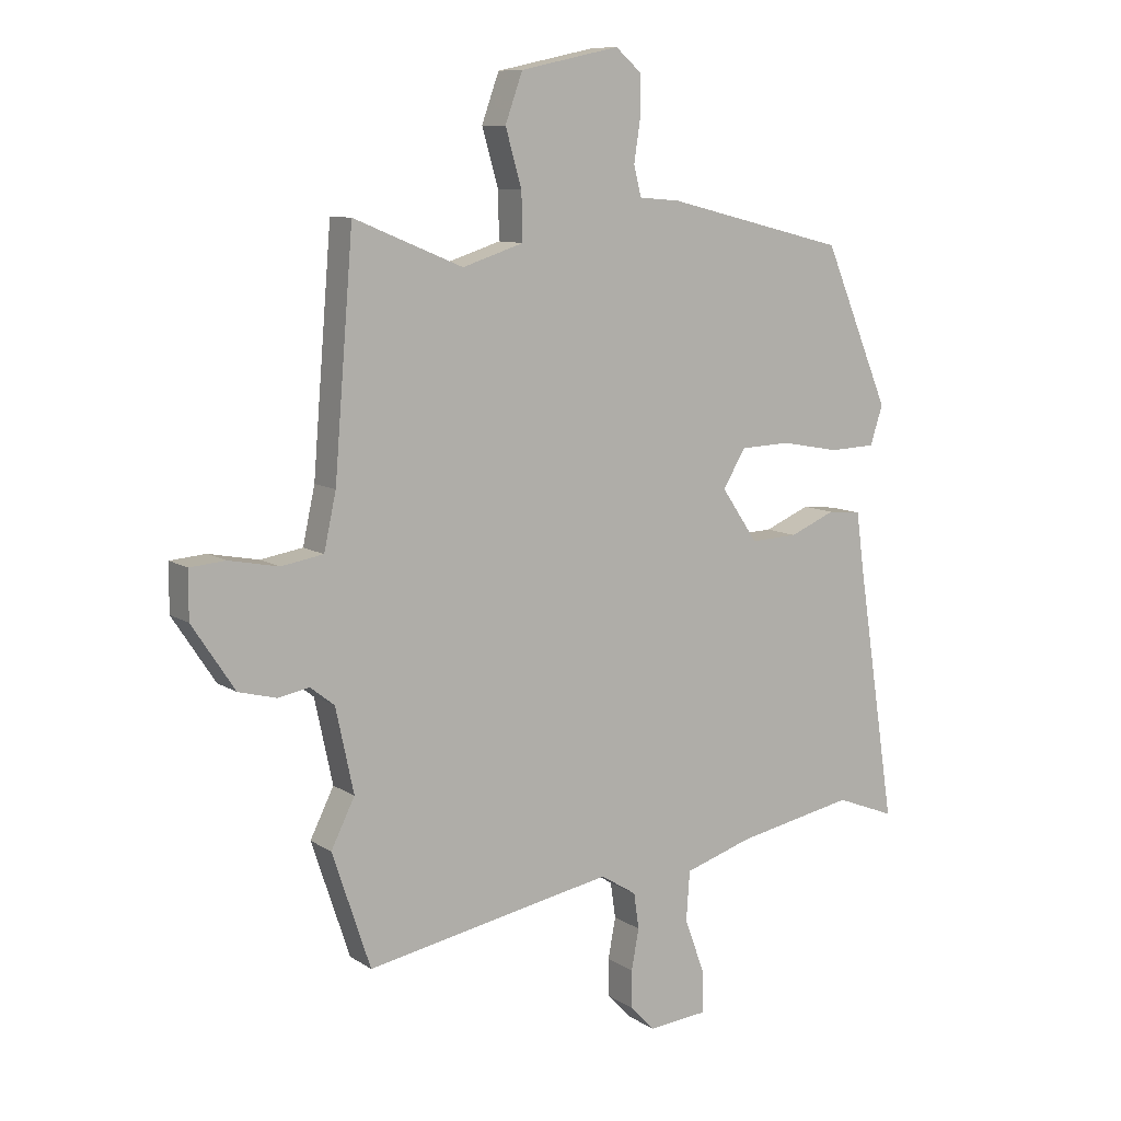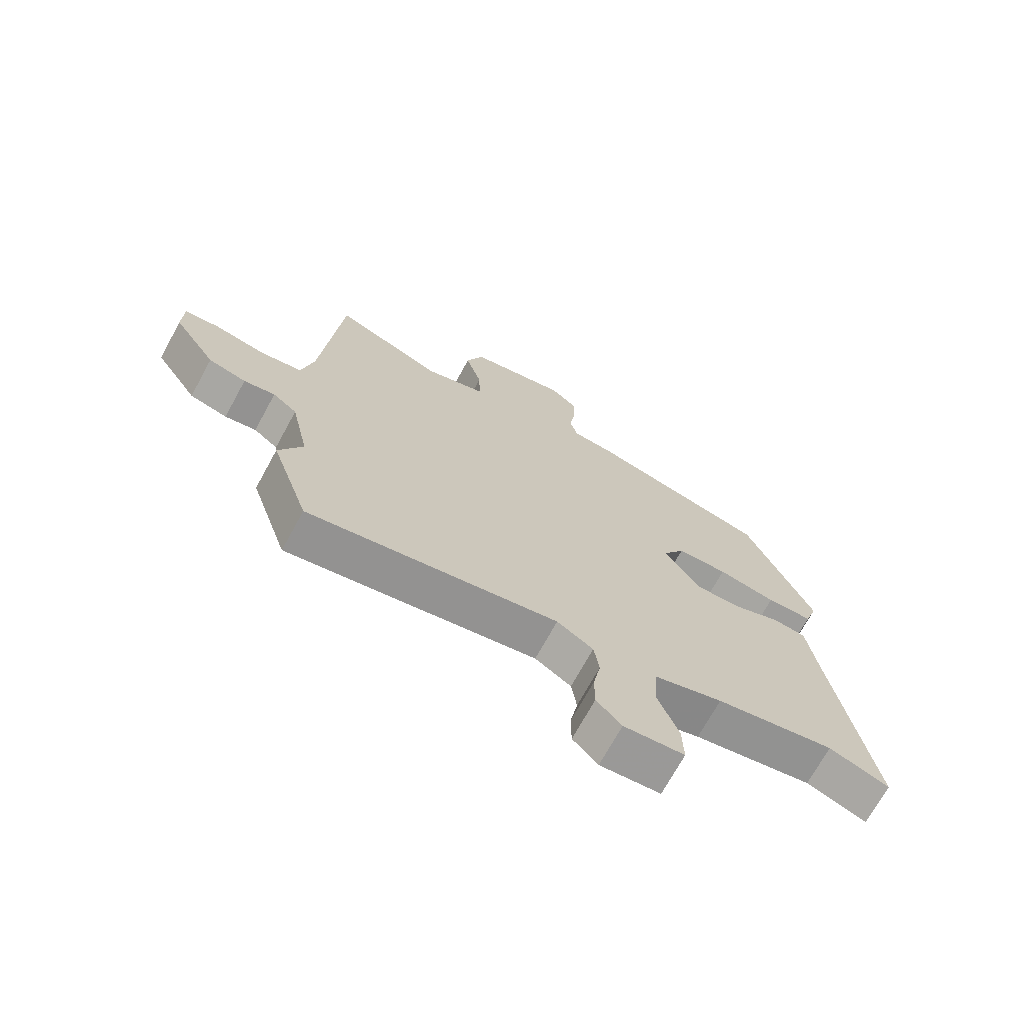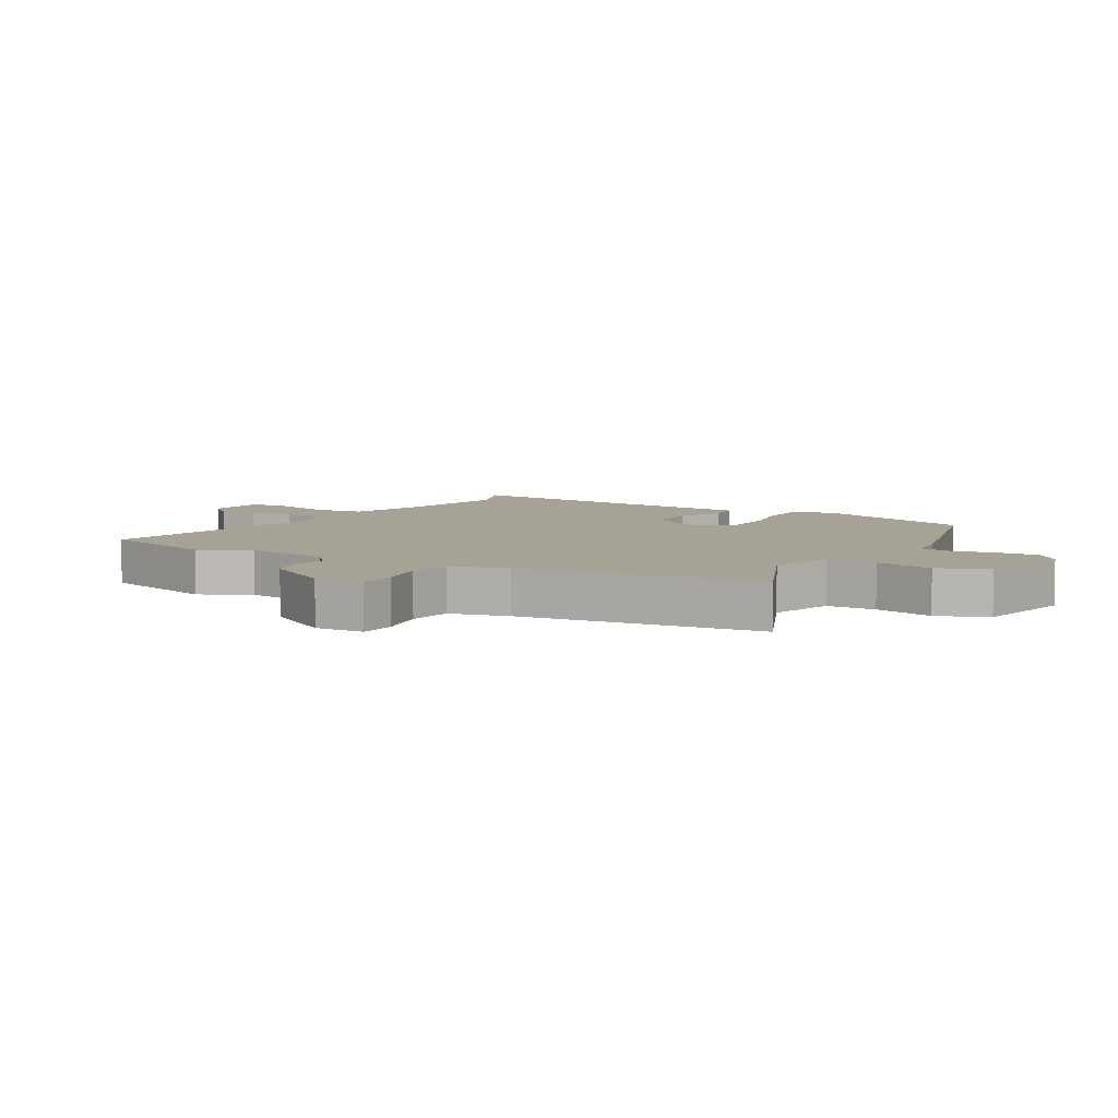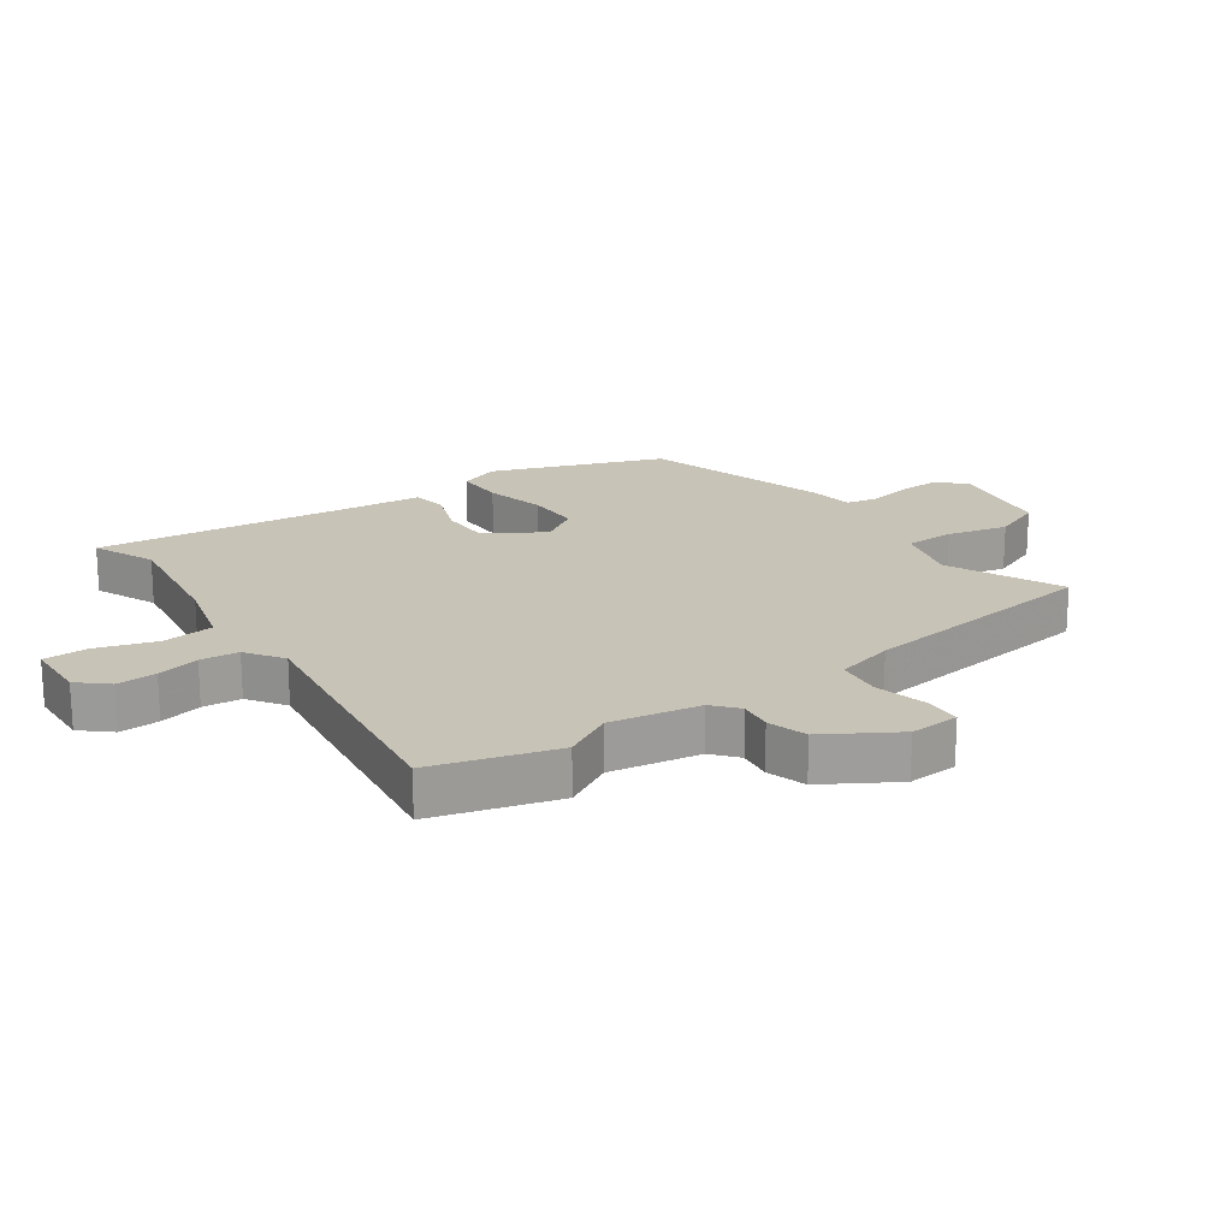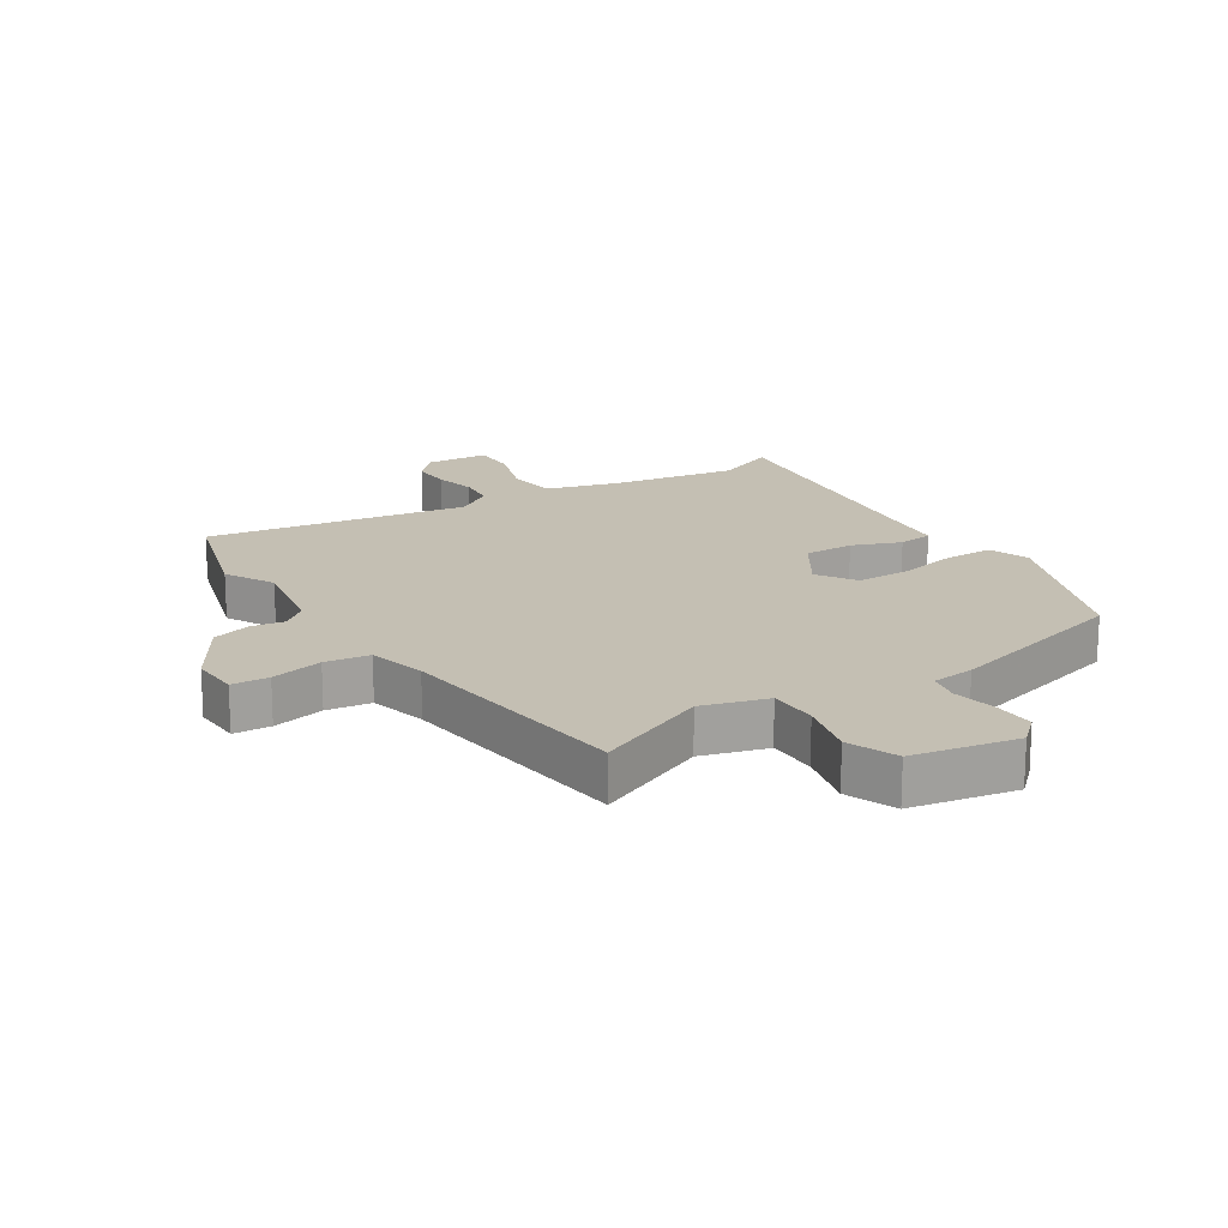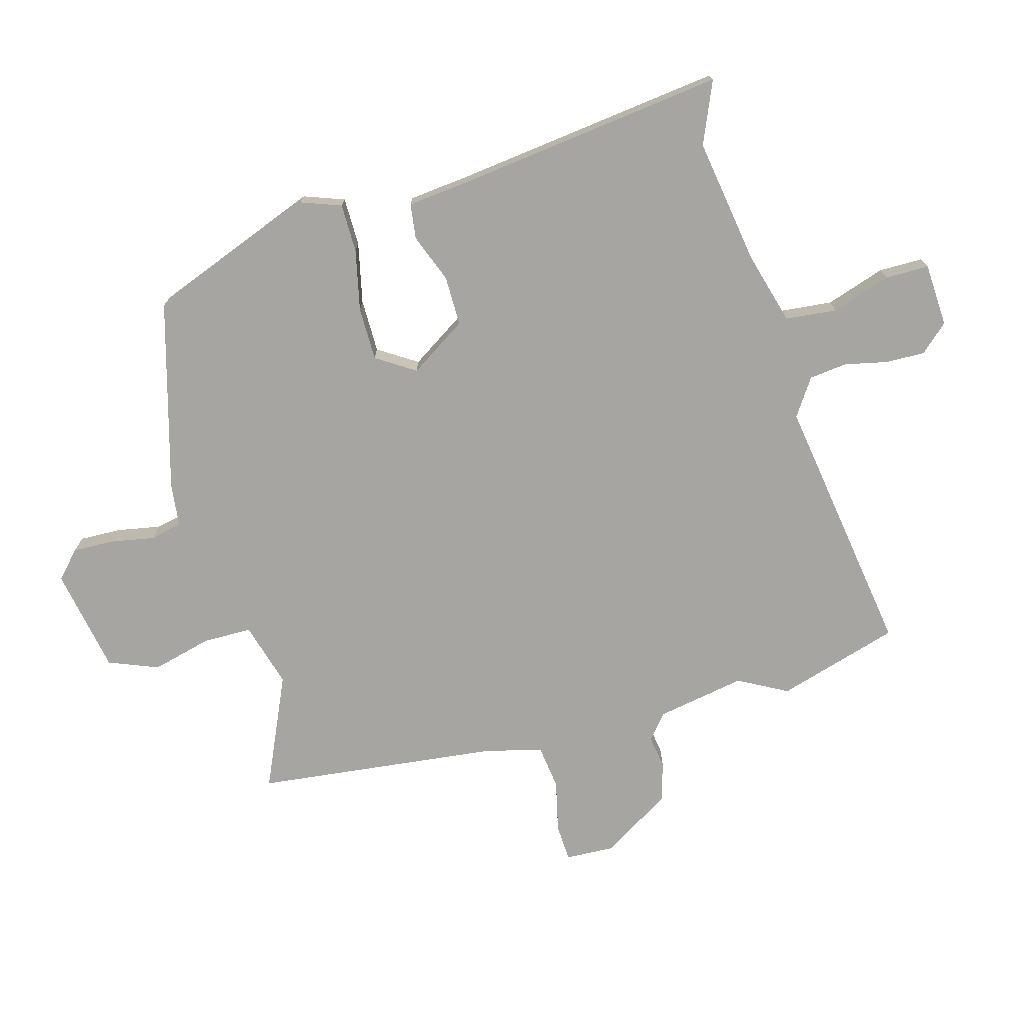
<metadata>
{"format":"obj","ext":"obj","renderer":"f3d","projection":"perspective","resolution":1024,"background":"white","views":[{"elev":9.7,"azim":-32.4,"up":"+Z"},{"elev":-71.1,"azim":-28.7,"up":"+Z"},{"elev":6.3,"azim":-61.1,"up":"+Y"},{"elev":19.7,"azim":-127.5,"up":"+Y"},{"elev":17.8,"azim":-34.3,"up":"+Y"},{"elev":-73.7,"azim":103.8,"up":"+Y"}]}
</metadata>
<code>
v -0.475 0.07 0.532
v -0.286 0.07 0.454
v -0.18 0.07 0.488
v -0.182 0.07 0.569
v -0.21 0.07 0.666
v -0.18 0.07 0.749
v -0.008 0.07 0.786
v 0.037 0.07 0.747
v 0.037 0.07 0.679
v 0.026 0.07 0.606
v 0.039 0.07 0.554
v 0.11 0.07 0.548
v 0.423 0.07 0.47
v 0.538 0.07 0.196
v 0.516 0.07 0.129
v 0.436 0.07 0.126
v 0.335 0.07 0.145
v 0.247 0.07 0.142
v 0.208 0.07 0.077
v 0.271 0.07 -0.015
v 0.353 0.07 -0.012
v 0.432 0.07 0.021
v 0.49 0.07 0.015
v 0.505 0.07 -0.094
v 0.572 0.07 -0.528
v 0.469 0.07 -0.488
v 0.263 0.07 -0.527
v 0.145 0.07 -0.564
v 0.139 0.07 -0.649
v 0.174 0.07 -0.745
v 0.176 0.07 -0.817
v 0.072 0.07 -0.826
v 0.029 0.07 -0.781
v 0.029 0.07 -0.716
v 0.042 0.07 -0.646
v 0.033 0.07 -0.584
v -0.029 0.07 -0.545
v -0.459 0.07 -0.624
v -0.525 0.07 -0.425
v -0.484 0.07 -0.343
v -0.515 0.07 -0.198
v -0.557 0.07 -0.165
v -0.611 0.07 -0.175
v -0.676 0.07 -0.158
v -0.75 0.07 -0.046
v -0.749 0.07 0.035
v -0.688 0.07 0.04
v -0.602 0.07 0.023
v -0.529 0.07 0.035
v -0.508 0.07 0.131
v -0.475 0 0.532
v -0.286 0 0.454
v -0.18 0 0.488
v -0.182 0 0.569
v -0.21 0 0.666
v -0.18 0 0.749
v -0.008 0 0.786
v 0.037 0 0.747
v 0.037 0 0.679
v 0.026 0 0.606
v 0.039 0 0.554
v 0.11 0 0.548
v 0.423 0 0.47
v 0.538 0 0.196
v 0.516 0 0.129
v 0.436 0 0.126
v 0.335 0 0.145
v 0.247 0 0.142
v 0.208 0 0.077
v 0.271 0 -0.015
v 0.353 0 -0.012
v 0.432 0 0.021
v 0.49 0 0.015
v 0.505 0 -0.094
v 0.572 0 -0.528
v 0.469 0 -0.488
v 0.263 0 -0.527
v 0.145 0 -0.564
v 0.139 0 -0.649
v 0.174 0 -0.745
v 0.176 0 -0.817
v 0.072 0 -0.826
v 0.029 0 -0.781
v 0.029 0 -0.716
v 0.042 0 -0.646
v 0.033 0 -0.584
v -0.029 0 -0.545
v -0.459 0 -0.624
v -0.525 0 -0.425
v -0.484 0 -0.343
v -0.515 0 -0.198
v -0.557 0 -0.165
v -0.611 0 -0.175
v -0.676 0 -0.158
v -0.75 0 -0.046
v -0.749 0 0.035
v -0.688 0 0.04
v -0.602 0 0.023
v -0.529 0 0.035
v -0.508 0 0.131
f 46 47 48
f 45 46 48
f 44 45 48
f 43 44 48
f 42 43 48
f 41 42 48 49
f 40 41 49 50
f 37 38 39 40
f 33 34 35
f 32 33 35
f 31 32 35
f 30 31 35
f 29 30 35
f 28 29 35 36
f 27 28 36 37
f 24 25 26
f 26 27 37
f 24 26 37
f 23 24 37
f 22 23 37
f 21 22 37
f 15 16 17
f 14 15 17
f 13 14 17
f 12 13 17
f 11 12 17
f 11 17 18
f 8 9 10
f 7 8 10
f 6 7 10
f 5 6 10
f 4 5 10
f 3 4 10 11
f 11 18 19
f 3 11 19
f 2 3 19
f 2 19 20
f 1 2 20
f 50 1 20
f 40 50 20
f 20 21 37 40
f 98 97 96
f 98 96 95
f 98 95 94
f 98 94 93
f 98 93 92
f 99 98 92 91
f 100 99 91 90
f 90 89 88 87
f 85 84 83
f 85 83 82
f 85 82 81
f 85 81 80
f 85 80 79
f 86 85 79 78
f 87 86 78 77
f 76 75 74
f 87 77 76
f 87 76 74
f 87 74 73
f 87 73 72
f 87 72 71
f 67 66 65
f 67 65 64
f 67 64 63
f 67 63 62
f 67 62 61
f 68 67 61
f 60 59 58
f 60 58 57
f 60 57 56
f 60 56 55
f 60 55 54
f 61 60 54 53
f 69 68 61
f 69 61 53
f 69 53 52
f 70 69 52
f 70 52 51
f 70 51 100
f 70 100 90
f 90 87 71 70
f 1 51 52 2
f 2 52 53 3
f 3 53 54 4
f 4 54 55 5
f 5 55 56 6
f 6 56 57 7
f 7 57 58 8
f 8 58 59 9
f 9 59 60 10
f 10 60 61 11
f 11 61 62 12
f 12 62 63 13
f 13 63 64 14
f 14 64 65 15
f 15 65 66 16
f 16 66 67 17
f 17 67 68 18
f 18 68 69 19
f 19 69 70 20
f 20 70 71 21
f 21 71 72 22
f 22 72 73 23
f 23 73 74 24
f 24 74 75 25
f 25 75 76 26
f 26 76 77 27
f 27 77 78 28
f 28 78 79 29
f 29 79 80 30
f 30 80 81 31
f 31 81 82 32
f 32 82 83 33
f 33 83 84 34
f 34 84 85 35
f 35 85 86 36
f 36 86 87 37
f 37 87 88 38
f 38 88 89 39
f 39 89 90 40
f 40 90 91 41
f 41 91 92 42
f 42 92 93 43
f 43 93 94 44
f 44 94 95 45
f 45 95 96 46
f 46 96 97 47
f 47 97 98 48
f 48 98 99 49
f 49 99 100 50
f 50 100 51 1

</code>
